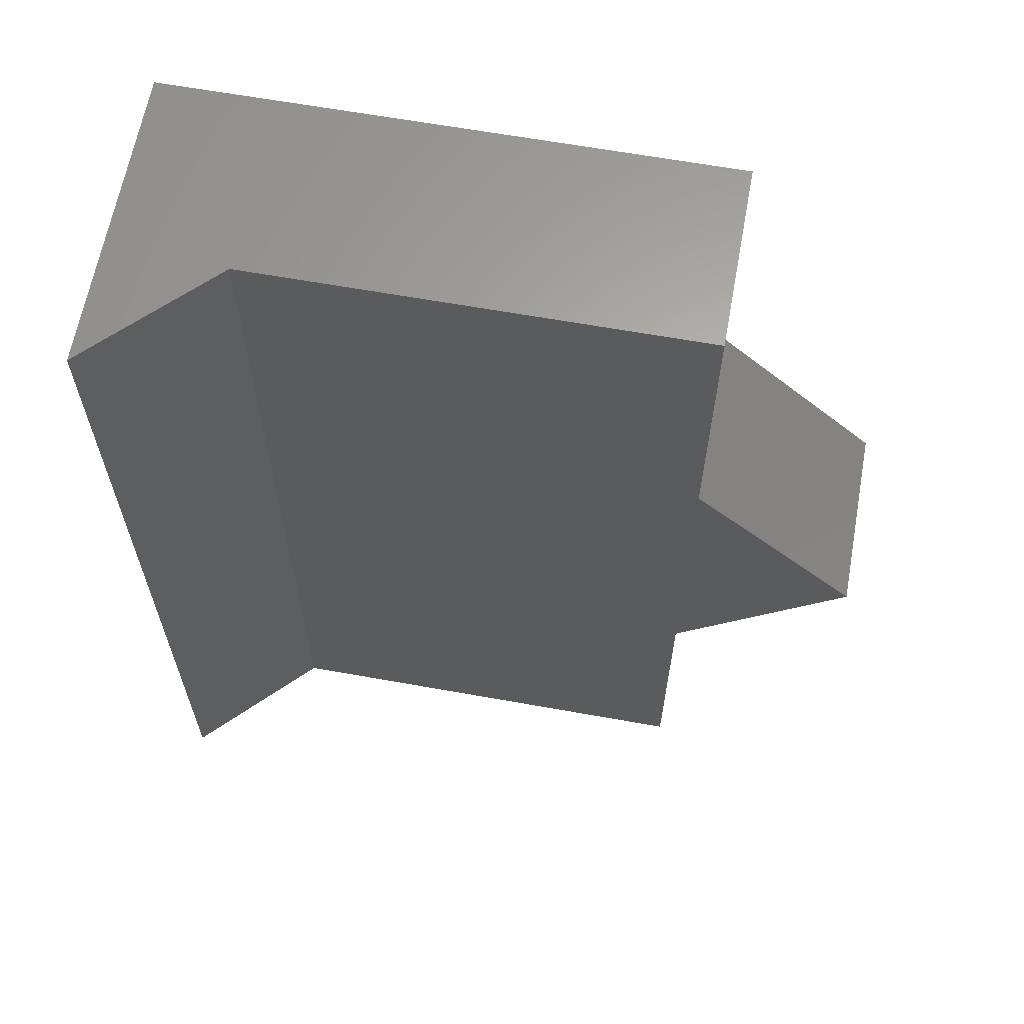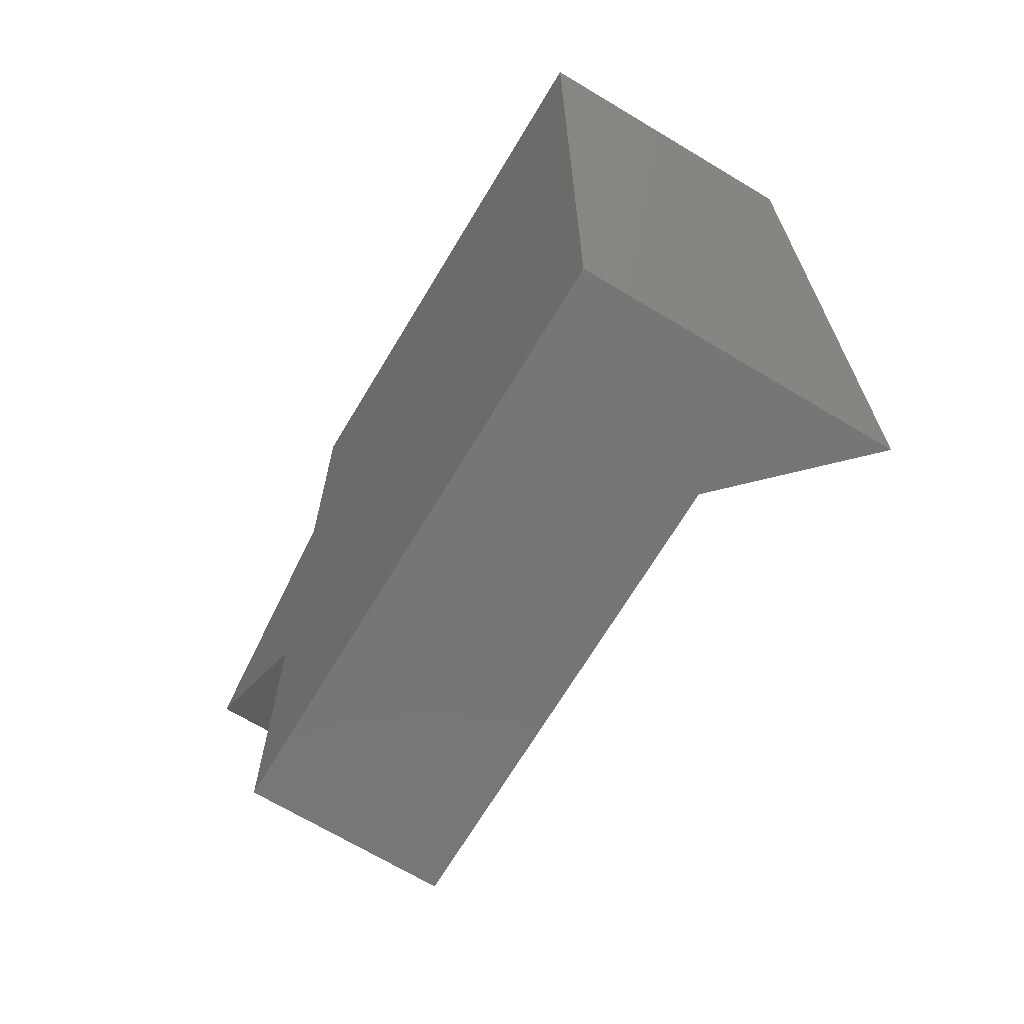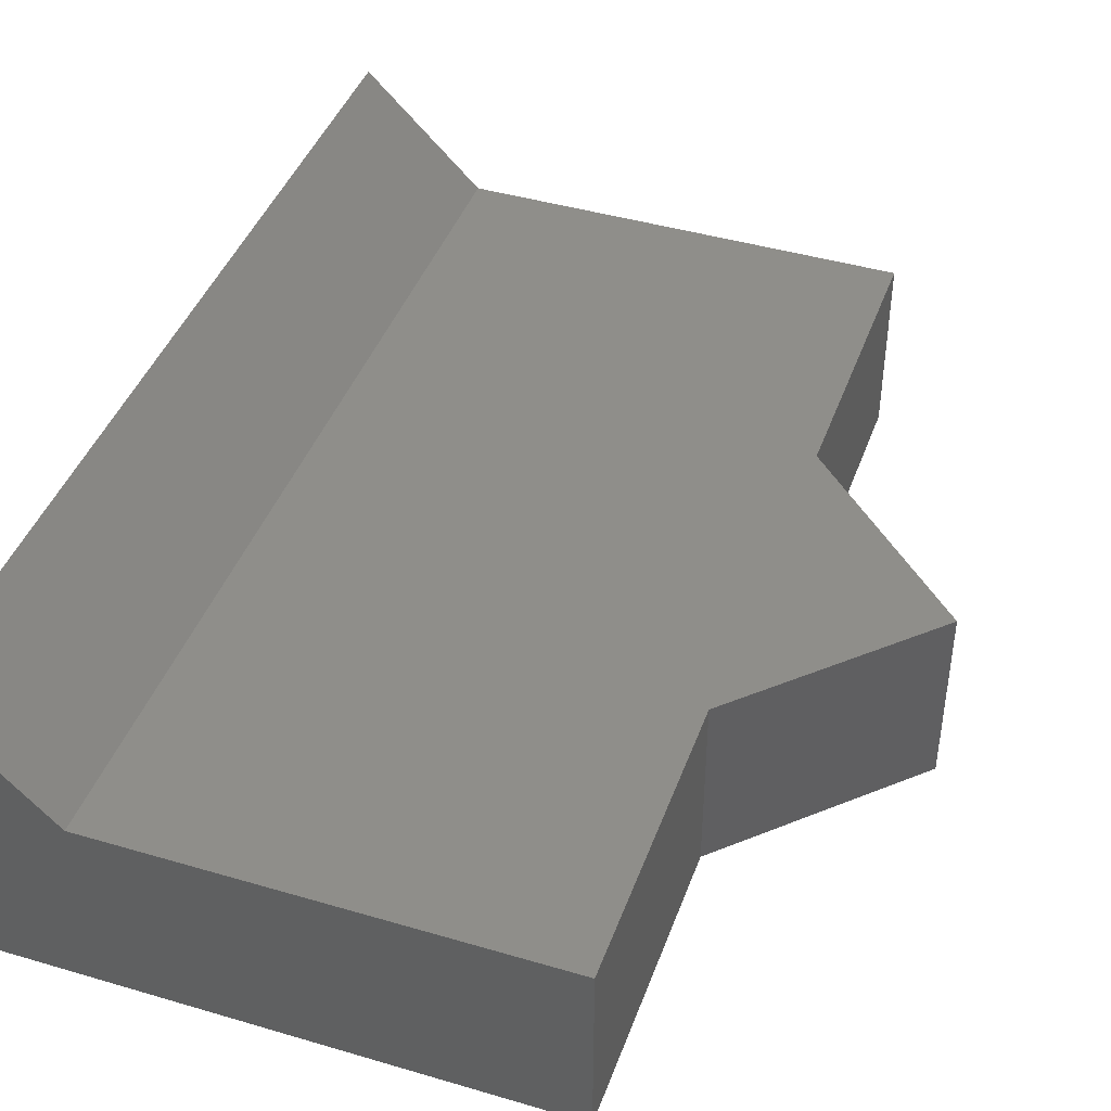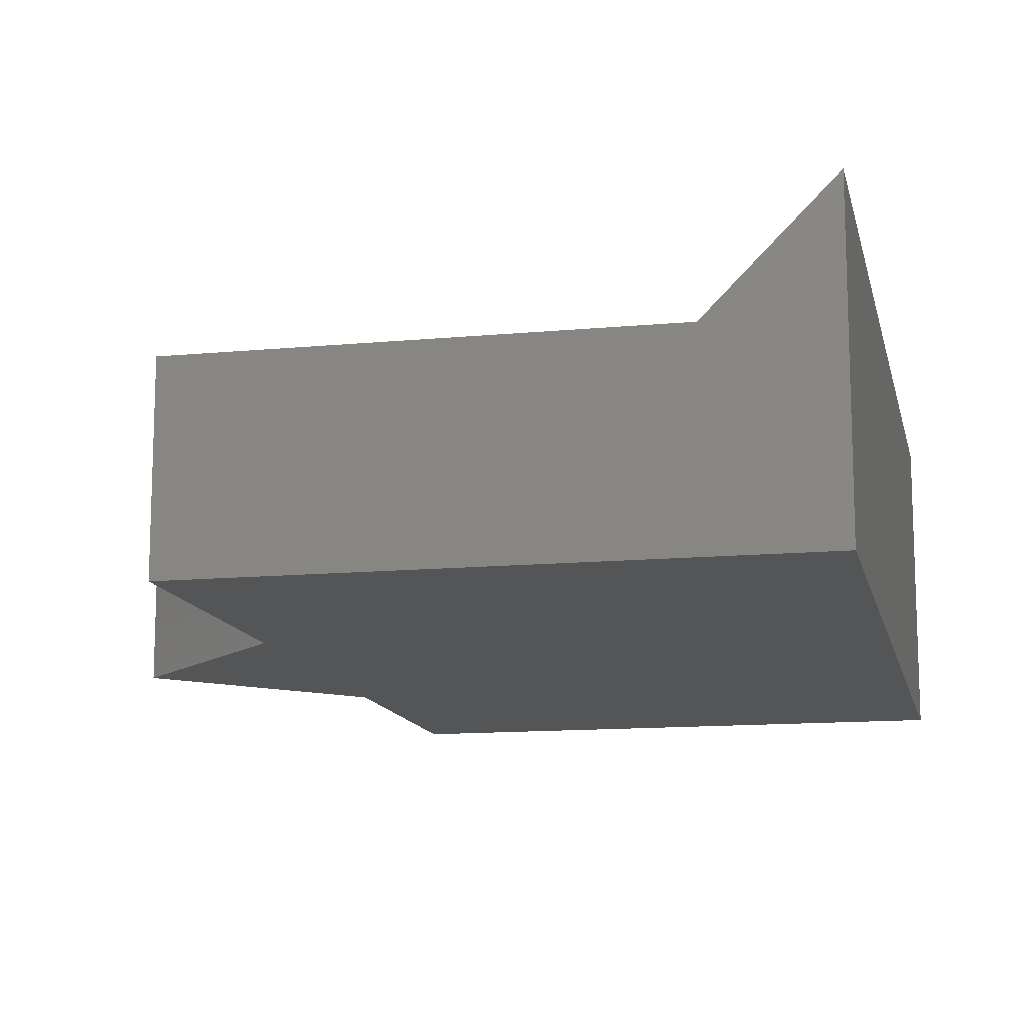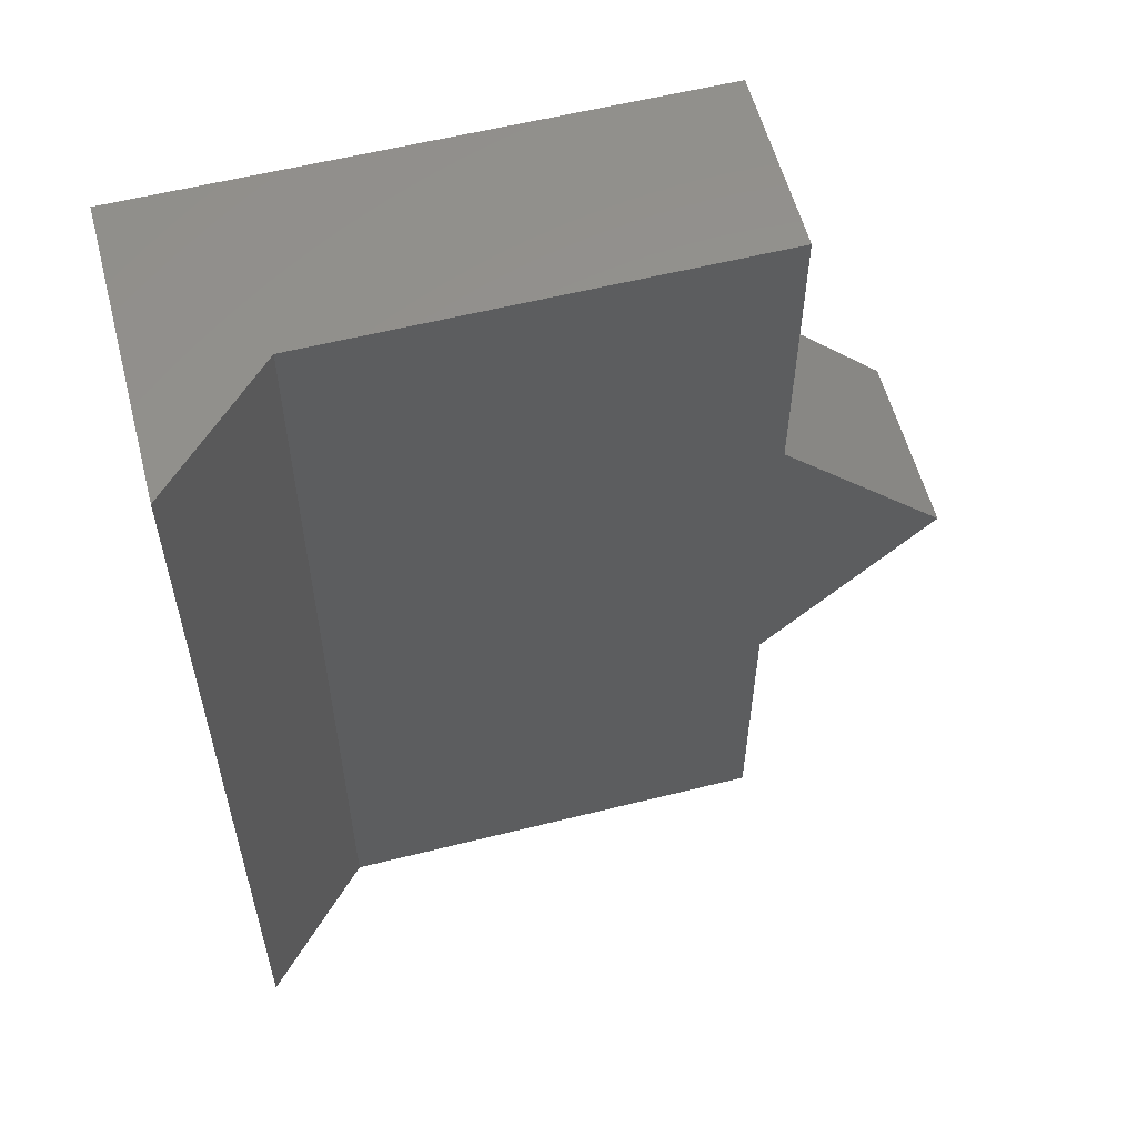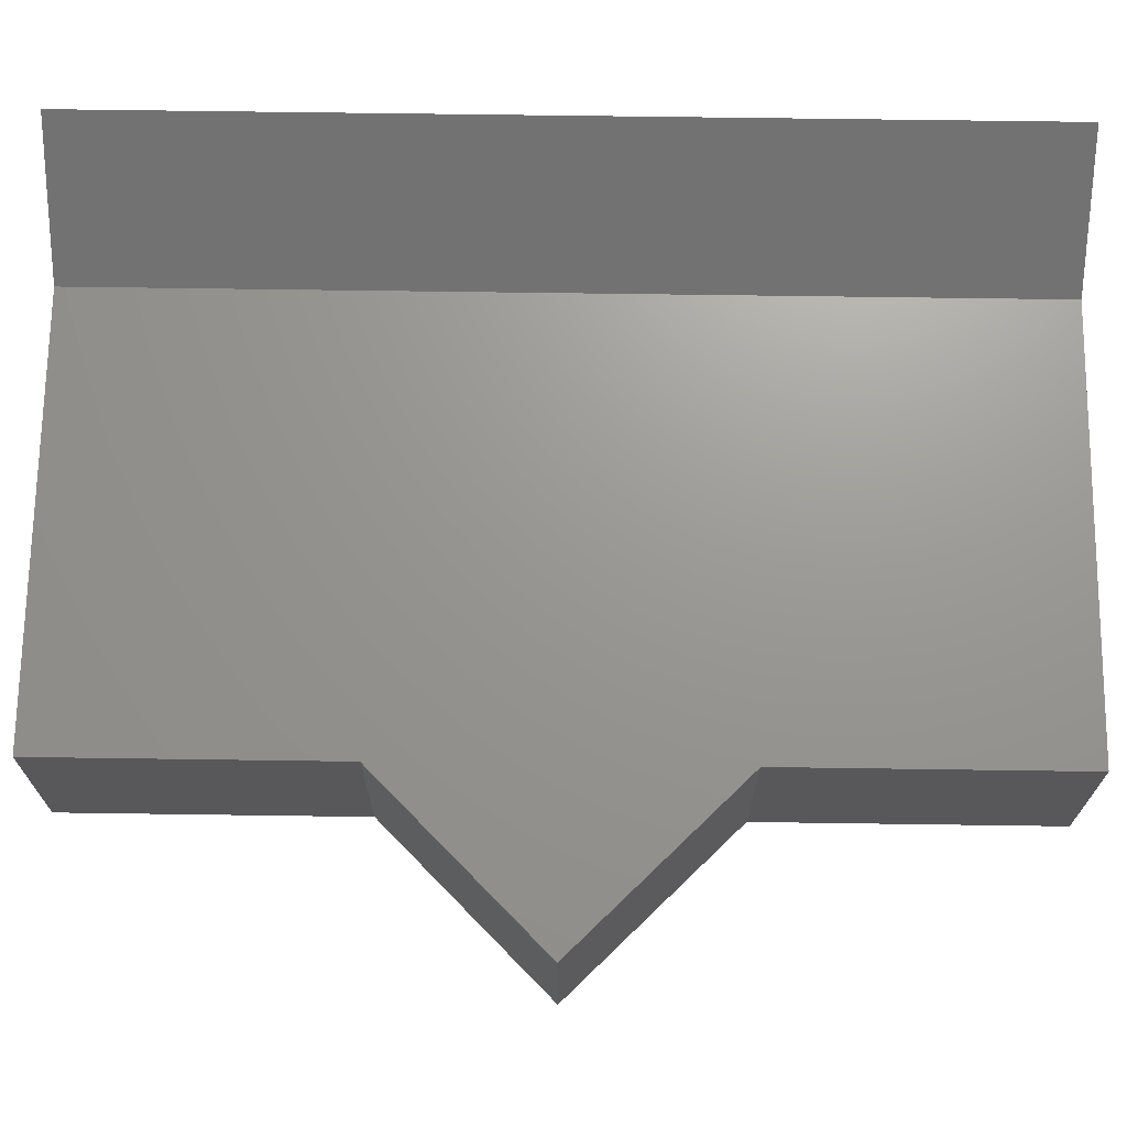
<metadata>
{"format":"stl","ext":"stl","renderer":"f3d","projection":"perspective","resolution":1024,"background":"white","views":[{"elev":63.7,"azim":-169.7,"up":"+Z"},{"elev":-69.0,"azim":59.0,"up":"+Z"},{"elev":42.9,"azim":-160.7,"up":"+Y"},{"elev":-12.9,"azim":12.3,"up":"+Y"},{"elev":57.6,"azim":165.4,"up":"+Z"},{"elev":70.0,"azim":-89.2,"up":"+Y"}]}
</metadata>
<code>
# stl→obj: 16 verts, 28 faces
v -10.16 -4 -0
v -6.5 -4 3.657
v -10.16 0 -0
v -6.5 0 3.657
v -6.5 -4 -3.657
v 5.5 -4 -10
v -6.5 -4 -10
v 5.5 -4 10
v -6.5 -4 10
v -6.5 0 -3.657
v -6.5 0 10
v 3 0 10
v 3 0 -10
v -6.5 0 -10
v 5.5 2.5 10
v 5.5 2.5 -10
f 1 2 3
f 3 2 4
f 2 1 5
f 6 2 5
f 7 6 5
f 6 8 2
f 8 9 2
f 1 3 5
f 5 3 10
f 11 12 4
f 4 12 13
f 10 13 14
f 4 13 10
f 10 3 4
f 2 9 4
f 4 9 11
f 11 9 8
f 12 11 8
f 15 12 8
f 8 6 16
f 15 8 16
f 7 14 6
f 6 14 13
f 6 13 16
f 7 5 14
f 14 5 10
f 15 16 12
f 12 16 13

</code>
